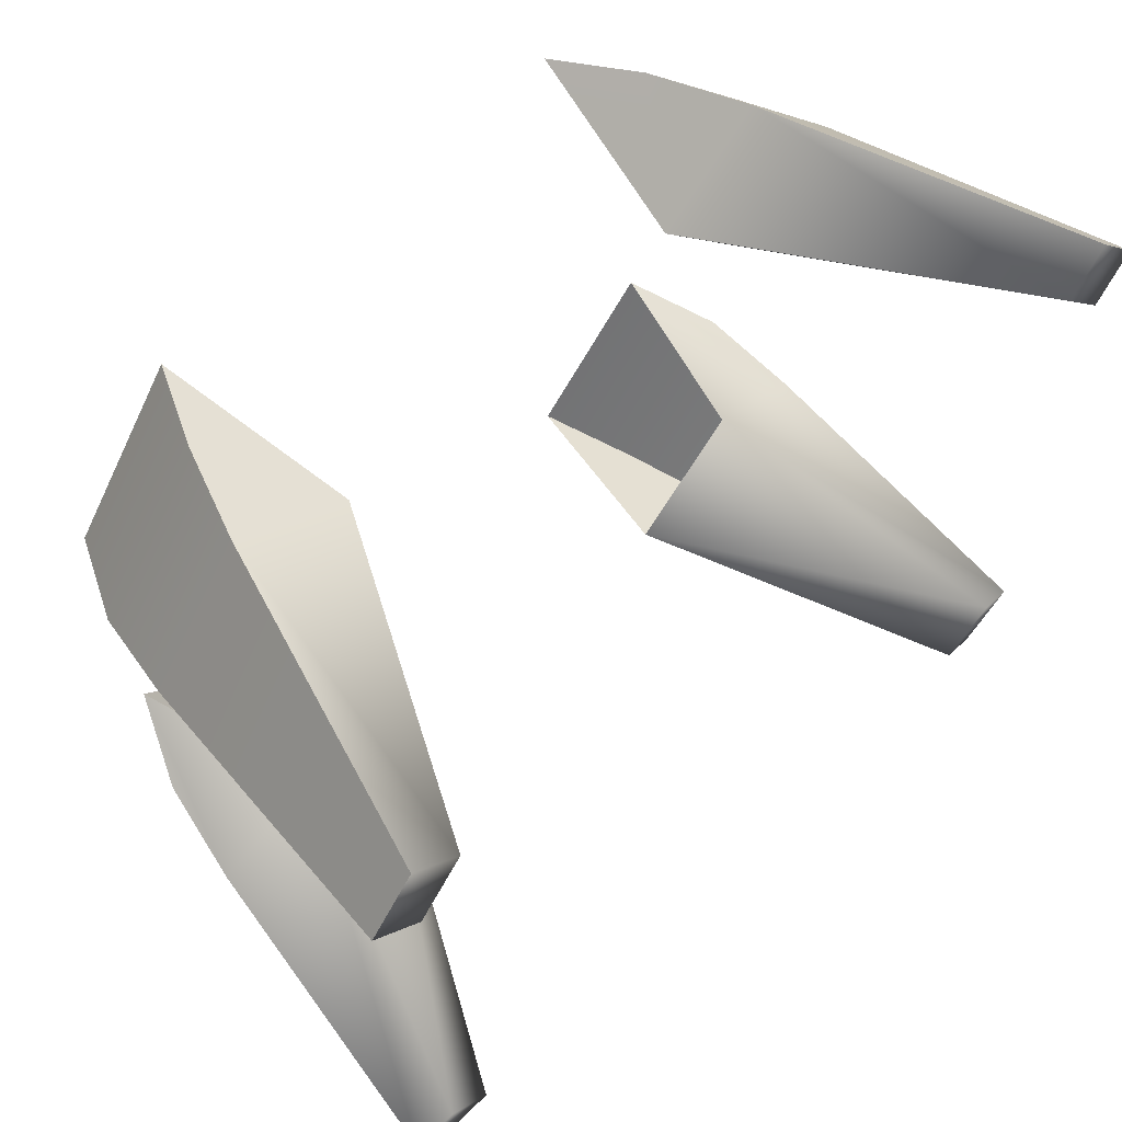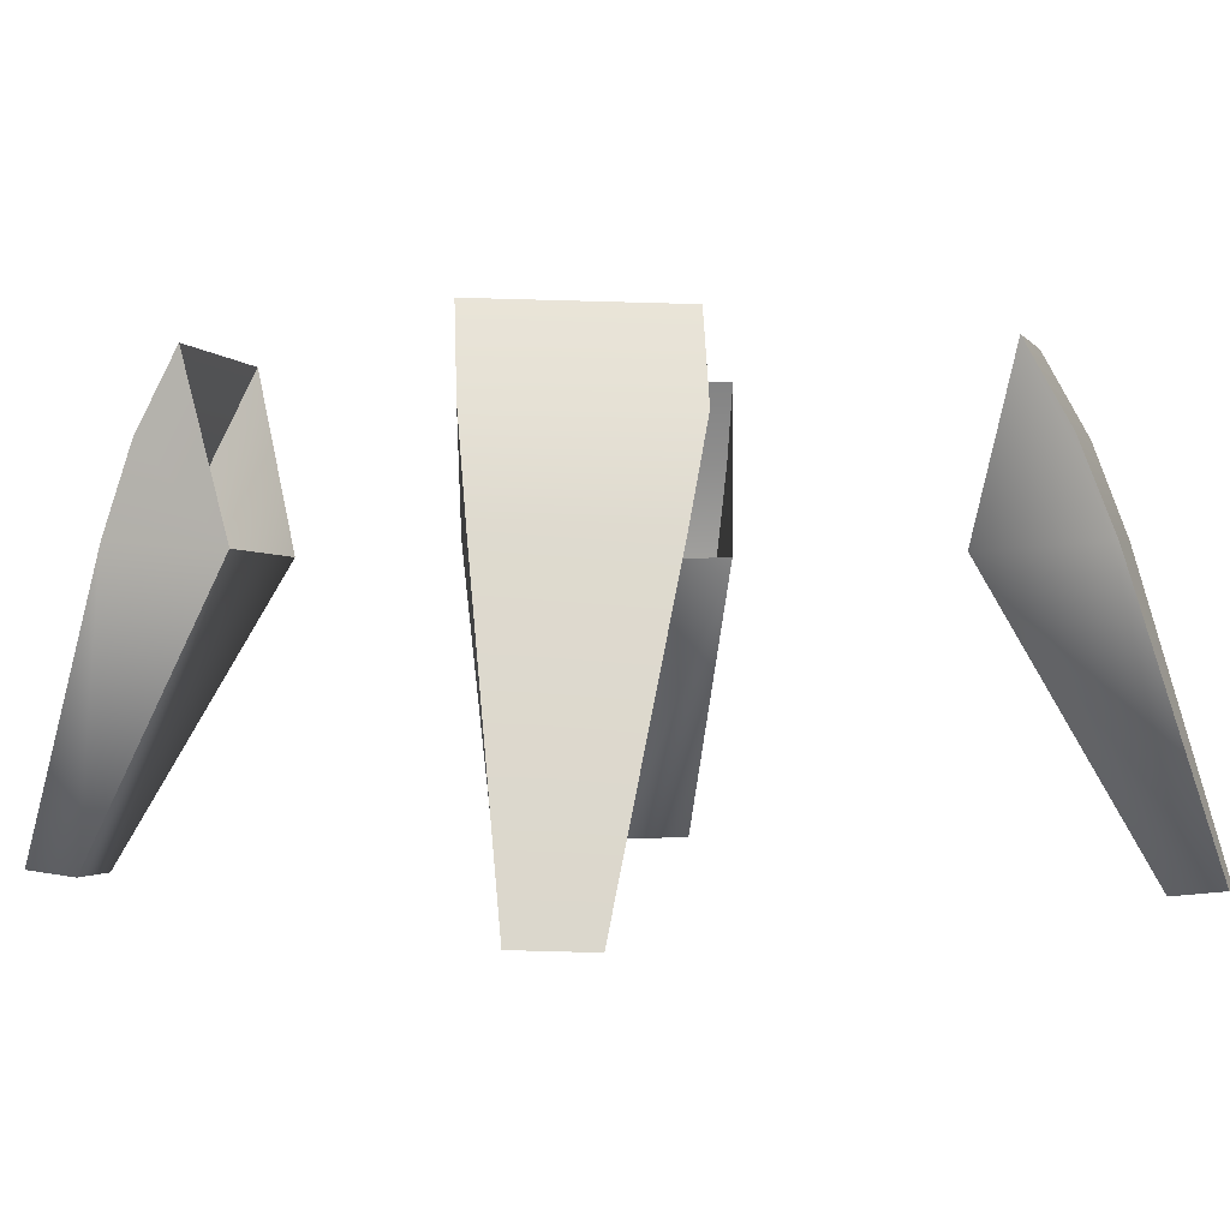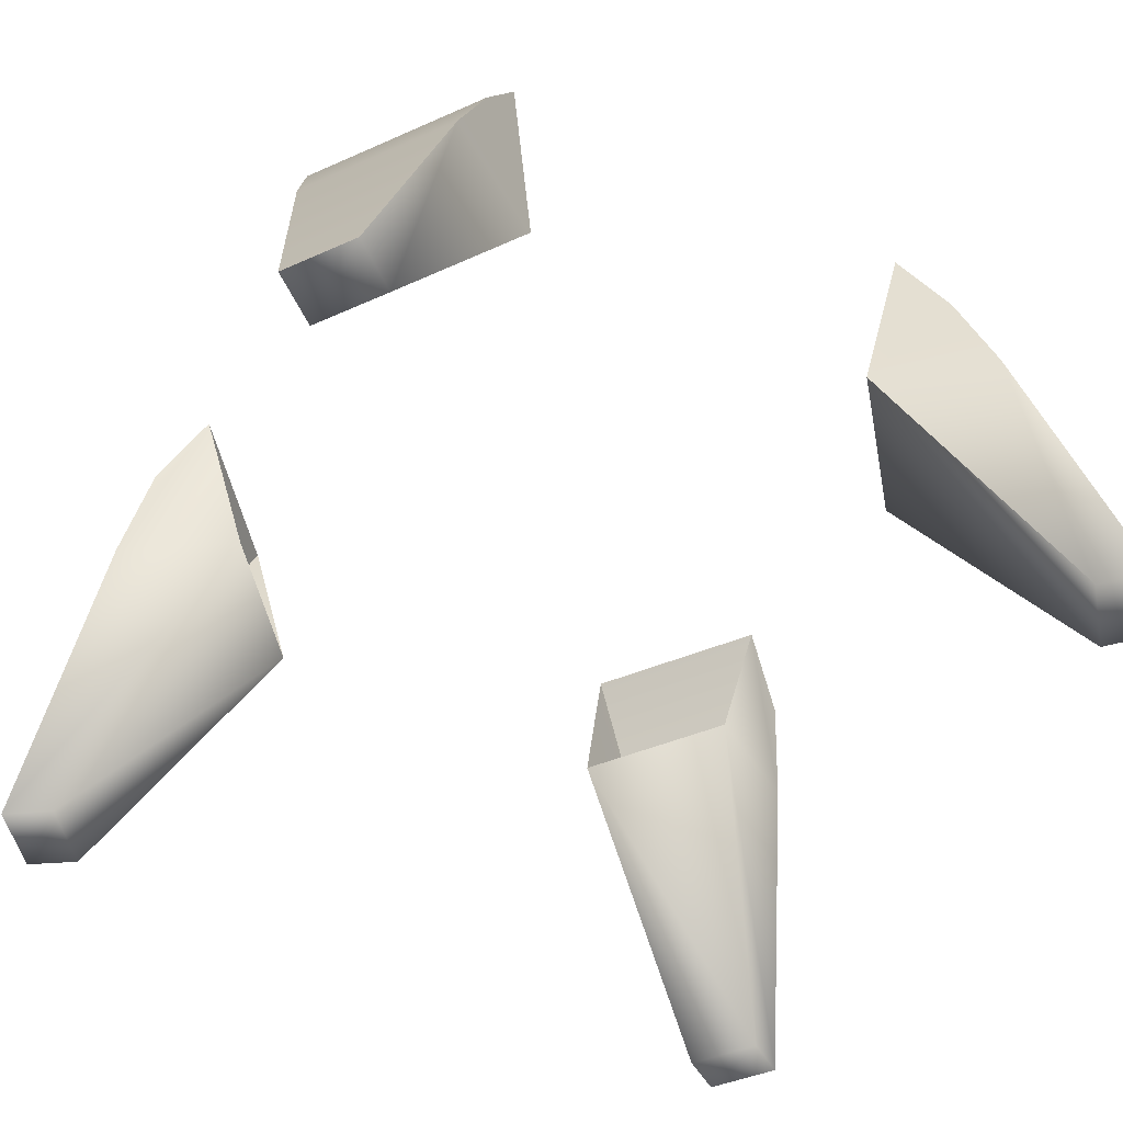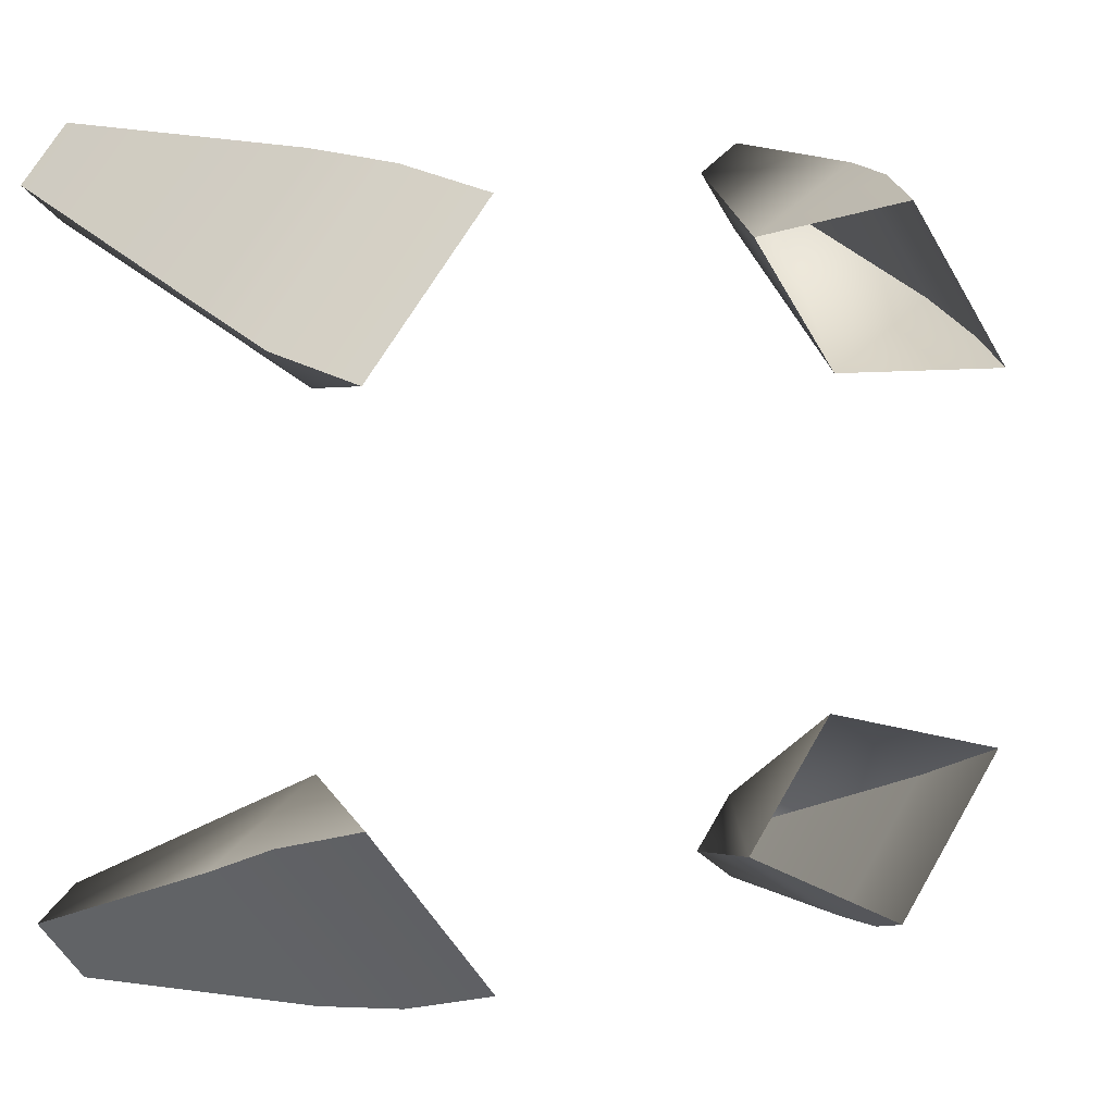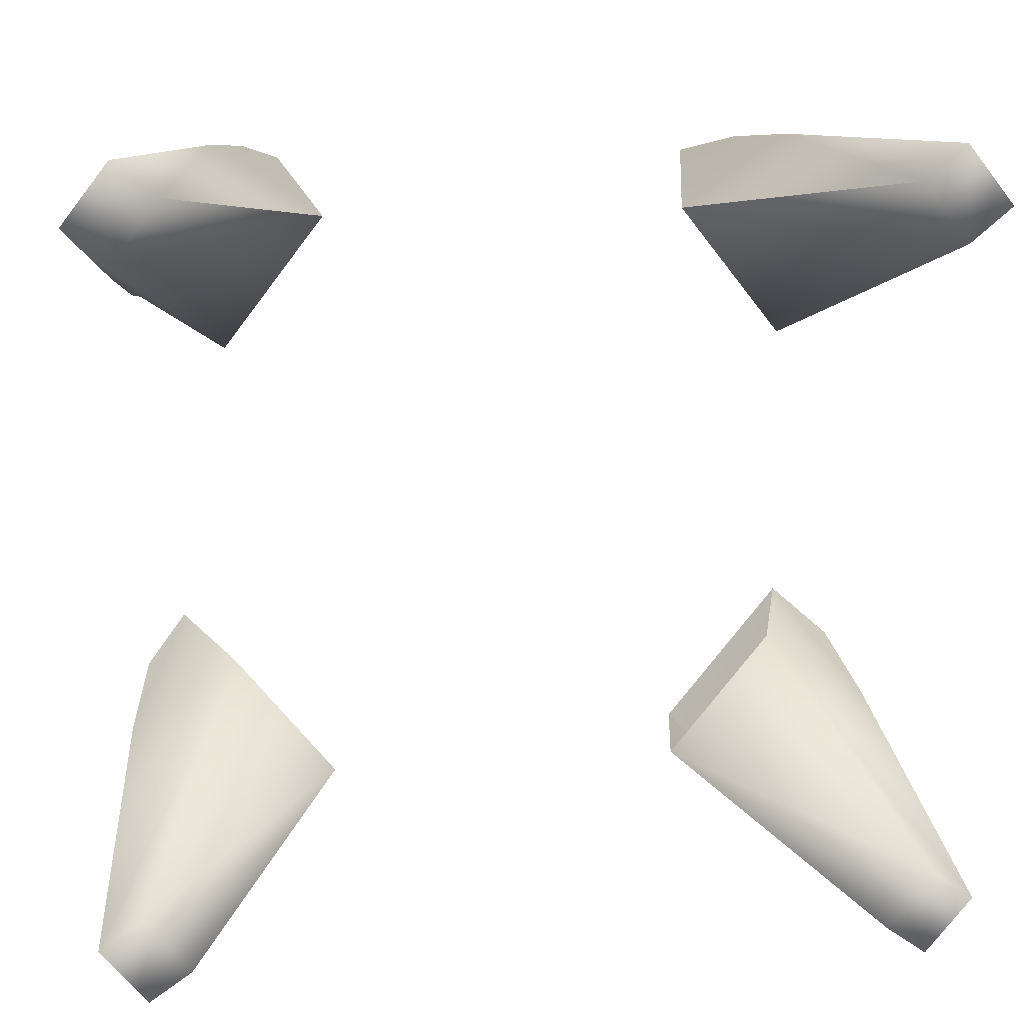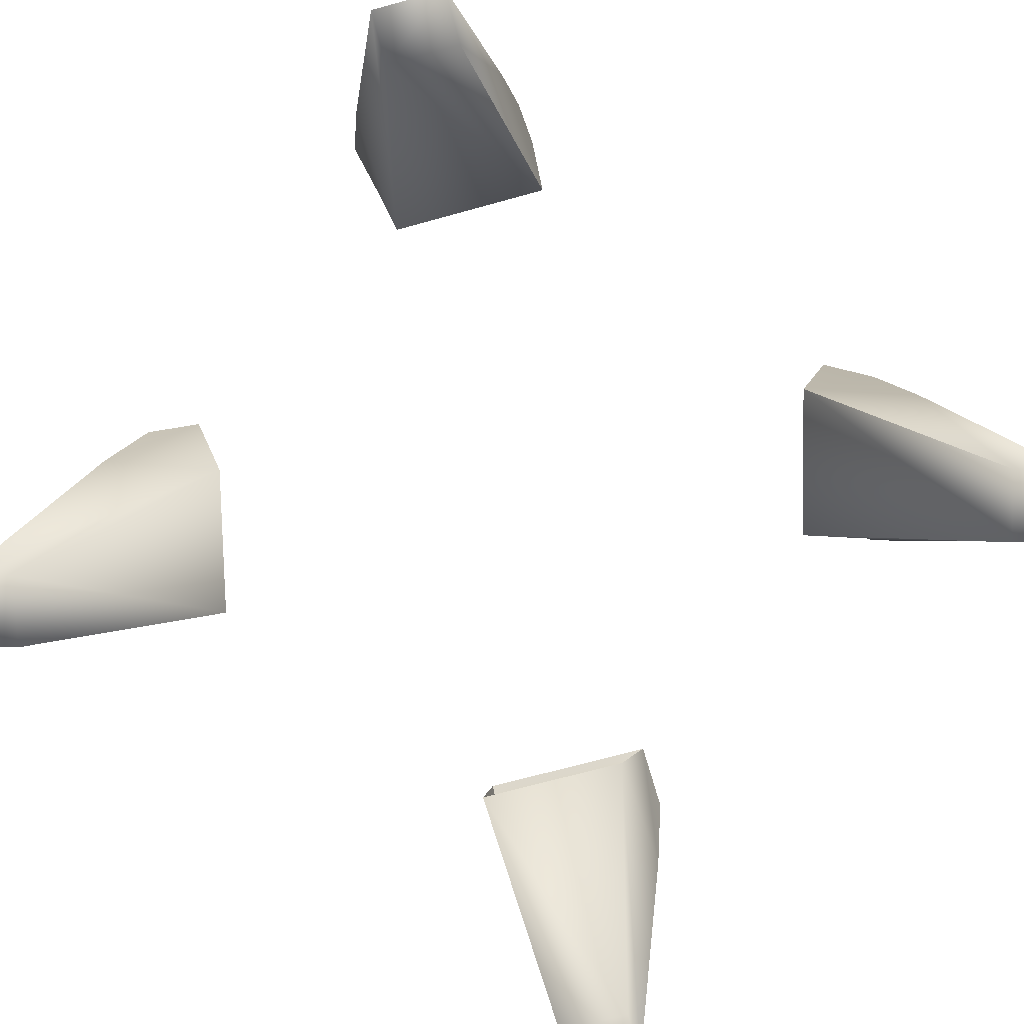
<metadata>
{"format":"obj","ext":"obj","renderer":"f3d","projection":"perspective","resolution":1024,"background":"white","views":[{"elev":65.0,"azim":135.9,"up":"+Y"},{"elev":0.0,"azim":51.9,"up":"+Z"},{"elev":-50.3,"azim":-26.8,"up":"+Z"},{"elev":6.4,"azim":-32.7,"up":"+Y"},{"elev":16.8,"azim":172.2,"up":"+Y"},{"elev":-79.0,"azim":143.0,"up":"+Z"}]}
</metadata>
<code>
g MilkMachineStool
v -0.2154 -0.3516 0.1719
v -0.3044 -0.4188 0.2919
v -0.2577 -0.3888 0.3919
v -0.3443 -0.4365 0.181
v -0.4011 -0.4359 -0.187
v -0.4505 -0.4743 -0.1798
v -0.4542 -0.3677 -0.1893
v -0.2154 -0.3516 0.1719
v -0.5036 -0.4061 -0.1821
v -0.3355 -0.1975 0.1667
v -0.4645 -0.2824 0.1758
v -0.3973 -0.2098 0.3858
v -0.4439 -0.2399 0.2858
v -0.2577 -0.3888 0.3919
v -0.4439 -0.2399 0.2858
v -0.3973 -0.2098 0.3858
v -0.3044 -0.4188 0.2919
v -0.4645 -0.2824 0.1758
v -0.3443 -0.4365 0.181
v -0.5036 -0.4061 -0.1821
v -0.4505 -0.4743 -0.1798
v 0.2154 -0.3516 0.1719
v 0.2577 -0.3888 0.3919
v 0.3044 -0.4188 0.2919
v 0.3443 -0.4365 0.181
v 0.4011 -0.4359 -0.187
v 0.4505 -0.4743 -0.1798
v 0.4542 -0.3677 -0.1893
v 0.2154 -0.3516 0.1719
v 0.5036 -0.4061 -0.1821
v 0.3355 -0.1975 0.1667
v 0.4645 -0.2824 0.1758
v 0.3973 -0.2098 0.3858
v 0.4439 -0.2399 0.2858
v 0.2577 -0.3888 0.3919
v 0.3973 -0.2098 0.3858
v 0.4439 -0.2399 0.2858
v 0.3044 -0.4188 0.2919
v 0.4645 -0.2824 0.1758
v 0.3443 -0.4365 0.181
v 0.5036 -0.4061 -0.1821
v 0.4505 -0.4743 -0.1798
v -0.2154 0.3516 0.1719
v -0.2577 0.3888 0.3919
v -0.3044 0.4188 0.2919
v -0.3443 0.4365 0.181
v -0.4011 0.4359 -0.187
v -0.4505 0.4743 -0.1798
v -0.4542 0.3677 -0.1893
v -0.2154 0.3516 0.1719
v -0.5036 0.4061 -0.1821
v -0.3355 0.1975 0.1667
v -0.4645 0.2824 0.1758
v -0.3973 0.2098 0.3858
v -0.4439 0.2399 0.2858
v -0.2577 0.3888 0.3919
v -0.3973 0.2098 0.3858
v -0.4439 0.2399 0.2858
v -0.3044 0.4188 0.2919
v -0.4645 0.2824 0.1758
v -0.3443 0.4365 0.181
v -0.5036 0.4061 -0.1821
v -0.4505 0.4743 -0.1798
v 0.2154 0.3516 0.1719
v 0.3044 0.4188 0.2919
v 0.2577 0.3888 0.3919
v 0.3443 0.4365 0.181
v 0.4011 0.4359 -0.187
v 0.4505 0.4743 -0.1798
v 0.4542 0.3677 -0.1893
v 0.2154 0.3516 0.1719
v 0.5036 0.4061 -0.1821
v 0.3355 0.1975 0.1667
v 0.4645 0.2824 0.1758
v 0.3973 0.2098 0.3858
v 0.4439 0.2399 0.2858
v 0.2577 0.3888 0.3919
v 0.4439 0.2399 0.2858
v 0.3973 0.2098 0.3858
v 0.3044 0.4188 0.2919
v 0.4645 0.2824 0.1758
v 0.3443 0.4365 0.181
v 0.5036 0.4061 -0.1821
v 0.4505 0.4743 -0.1798
g MilkMachineStool_0
f 3 2 1
f 2 4 1
f 1 4 5
f 4 6 5
f 5 6 7
f 8 5 7
f 6 9 7
f 10 8 7
f 7 9 10
f 9 11 10
f 10 11 12
f 11 13 12
f 16 15 14
f 15 17 14
f 17 15 18
f 19 17 18
f 19 18 20
f 21 19 20
f 24 23 22
f 25 24 22
f 25 22 26
f 27 25 26
f 27 26 28
f 26 29 28
f 30 27 28
f 29 31 28
f 30 28 31
f 32 30 31
f 32 31 33
f 34 32 33
f 37 36 35
f 38 37 35
f 37 38 39
f 38 40 39
f 39 40 41
f 40 42 41
f 45 44 43
f 46 45 43
f 46 43 47
f 48 46 47
f 48 47 49
f 47 50 49
f 51 48 49
f 50 52 49
f 51 49 52
f 53 51 52
f 53 52 54
f 55 53 54
f 58 57 56
f 59 58 56
f 58 59 60
f 59 61 60
f 60 61 62
f 61 63 62
f 66 65 64
f 65 67 64
f 64 67 68
f 67 69 68
f 68 69 70
f 71 68 70
f 69 72 70
f 73 71 70
f 70 72 73
f 72 74 73
f 73 74 75
f 74 76 75
f 79 78 77
f 78 80 77
f 80 78 81
f 82 80 81
f 82 81 83
f 84 82 83

</code>
